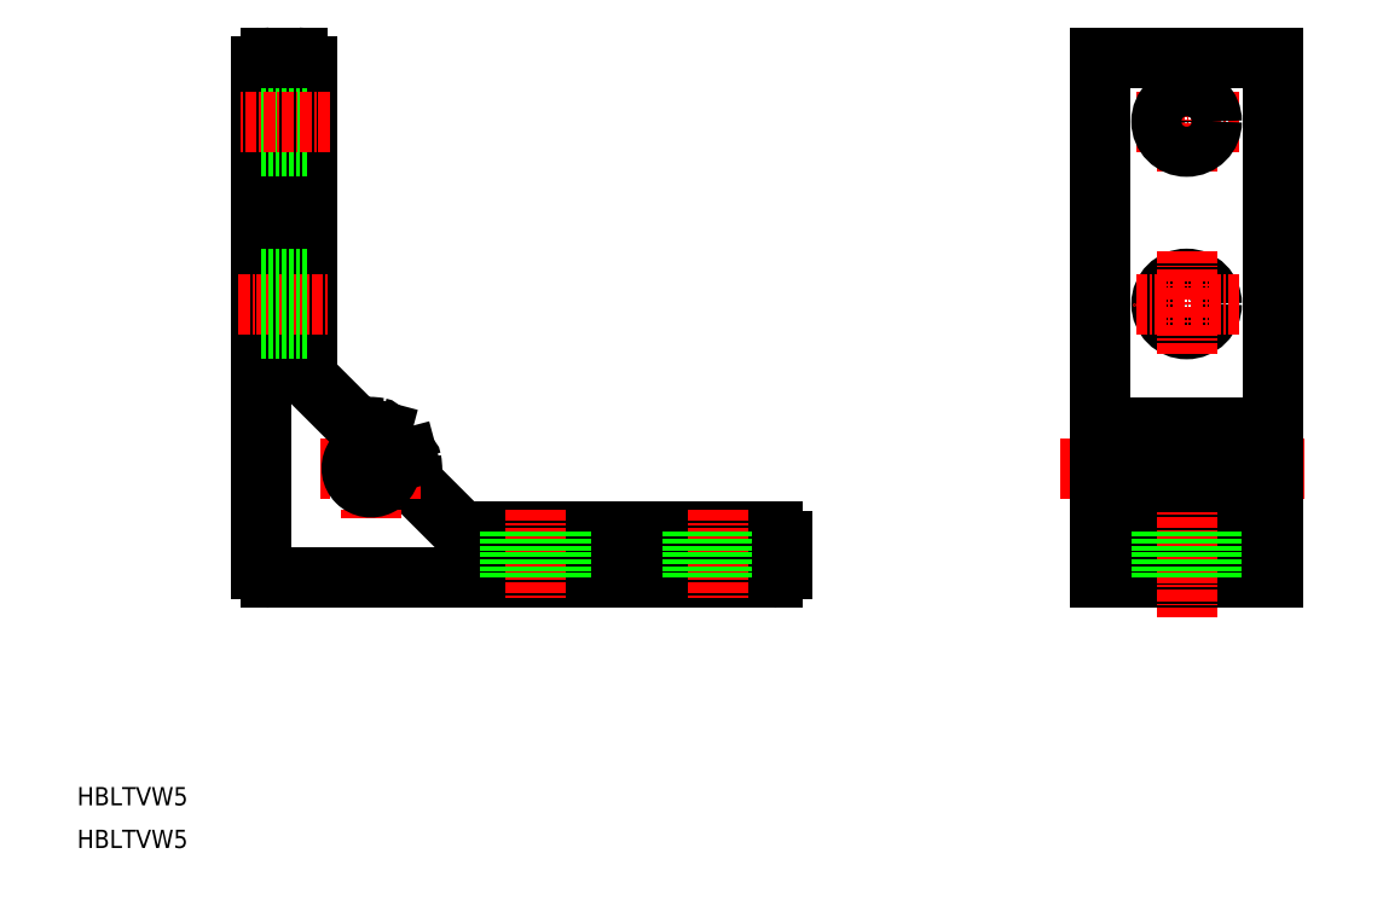
<metadata>
{"format":"dxf","ext":"dxf","renderer":"ezdxf+matplotlib","layout":"modelspace","background":"white","min_lineweight":24,"dpi":150}
</metadata>
<code>
0
SECTION
2
ENTITIES
0
TEXT
8
0
10
3.112
20
4.679
30
0
40
2
1
HBLTVW5
0
TEXT
8
0
10
3.112
20
-9.174e-09
30
0
40
2
1
HBLTVW5
0
CIRCLE
8
0
10
124.6
20
59.64
30
0
40
2.75
0
LINE
8
CENTER
10
124.6
20
65.39
30
0
11
124.6
21
53.89
31
0
0
LINE
8
0
10
115.1
20
86.64
30
0
11
115.1
21
29.64
31
0
0
LINE
8
0
10
134.1
20
86.64
30
0
11
134.1
21
29.64
31
0
0
LINE
8
0
10
28.29
20
52.05
30
0
11
28.29
21
85.64
31
0
0
LINE
8
0
10
23.29
20
30.64
30
0
11
23.29
21
85.64
31
0
0
LINE
8
CENTER
10
20.79
20
59.64
30
0
11
30.79
21
59.64
31
0
0
LINE
8
0
10
24.29
20
29.64
30
0
11
79.29
21
29.64
31
0
0
ARC
8
0
10
24.29
20
30.64
30
0
40
1
50
180
51
270
0
LINE
8
0
10
45.71
20
34.64
30
0
11
79.29
21
34.64
31
0
0
ARC
8
0
10
40.16
20
40.48
30
0
40
0.5
50
166.6
51
225
0
LINE
8
0
10
45
20
34.93
30
0
11
39.8
21
40.13
31
0
0
LINE
8
CENTER
10
35.29
20
47.14
30
0
11
35.29
21
36.14
31
0
0
LINE
8
CENTER
10
53.29
20
37.14
30
0
11
53.29
21
27.14
31
0
0
ARC
8
0
10
45.71
20
35.64
30
0
40
1
50
225
51
270
0
LINE
8
0
10
50.54
20
34.64
30
0
11
50.54
21
29.64
31
0
0
ARC
8
0
10
39.41
20
42.43
30
0
40
0.3
50
10.9
51
105
0
ARC
8
0
10
35.29
20
41.64
30
0
40
4.5
50
346.6
51
10.9
0
LINE
8
CENTER
10
40.79
20
41.64
30
0
11
29.79
21
41.64
31
0
0
LINE
8
0
10
33.78
20
46.15
30
0
11
28.58
21
51.34
31
0
0
LINE
8
0
10
35.91
20
43.94
30
0
11
36.38
21
45.68
31
0
0
ARC
8
0
10
35.62
20
44.01
30
0
40
0.3
50
262.2
51
345
0
POINT
8
CENTER
10
35.29
20
41.64
30
0
0
ARC
8
0
10
37.67
20
41.96
30
0
40
0.3
50
105
51
187.8
0
LINE
8
0
10
37.59
20
42.25
30
0
11
39.34
21
42.72
31
0
0
ARC
8
0
10
35.29
20
41.64
30
0
40
4.5
50
79.1
51
103.4
0
ARC
8
0
10
34.13
20
46.5
30
0
40
0.5
50
225
51
283.4
0
ARC
8
0
10
36.09
20
45.76
30
0
40
0.3
50
345
51
79.1
0
ARC
8
0
10
29.29
20
52.05
30
0
40
1
50
180
51
225
0
LINE
8
0
10
56.04
20
34.64
30
0
11
56.04
21
29.64
31
0
0
LINE
8
CENTER
10
73.29
20
37.14
30
0
11
73.29
21
27.14
31
0
0
LINE
8
0
10
70.54
20
34.64
30
0
11
70.54
21
29.64
31
0
0
LINE
8
0
10
76.04
20
34.64
30
0
11
76.04
21
29.64
31
0
0
ARC
8
0
10
79.29
20
33.64
30
0
40
1
50
0
51
90
0
ARC
8
0
10
79.29
20
30.64
30
0
40
1
50
270
51
0
0
LINE
8
0
10
80.29
20
33.64
30
0
11
80.29
21
30.64
31
0
0
LINE
8
CENTER
10
110.8
20
41.64
30
0
11
137.5
21
41.64
31
0
0
LINE
8
0
10
115.1
20
34.64
30
0
11
134.1
21
34.64
31
0
0
LINE
8
0
10
115.1
20
29.64
30
0
11
134.1
21
29.64
31
0
0
LINE
8
CENTER
10
124.6
20
38.3
30
0
11
124.6
21
25.27
31
0
0
POINT
8
0
10
115.1
20
29.64
30
0
0
POINT
8
0
10
115.1
20
29.64
30
0
0
LINE
8
0
10
121.9
20
34.64
30
0
11
121.9
21
29.64
31
0
0
LINE
8
0
10
127.4
20
34.64
30
0
11
127.4
21
29.64
31
0
0
LINE
8
0
10
115.1
20
42.73
30
0
11
134.1
21
42.73
31
0
0
LINE
8
0
10
115.1
20
40.33
30
0
11
134.1
21
40.33
31
0
0
LINE
8
CENTER
10
130.4
20
59.64
30
0
11
118.9
21
59.64
31
0
0
LINE
8
0
10
115.1
20
46.14
30
0
11
134.1
21
46.14
31
0
0
LINE
8
0
10
28.29
20
76.89
30
0
11
23.29
21
76.89
31
0
0
LINE
8
0
10
28.29
20
82.39
30
0
11
23.29
21
82.39
31
0
0
LINE
8
CENTER
10
30.79
20
79.64
30
0
11
20.79
21
79.64
31
0
0
LINE
8
0
10
27.29
20
86.64
30
0
11
24.29
21
86.64
31
0
0
ARC
8
0
10
24.29
20
85.64
30
0
40
1
50
90
51
180
0
ARC
8
0
10
27.29
20
85.64
30
0
40
1
50
0
51
90
0
LINE
8
CENTER
10
124.6
20
85.39
30
0
11
124.6
21
73.89
31
0
0
LINE
8
CENTER
10
130.4
20
79.64
30
0
11
118.9
21
79.64
31
0
0
CIRCLE
8
0
10
124.6
20
79.64
30
0
40
2.75
0
LINE
8
0
10
115.1
20
86.64
30
0
11
134.1
21
86.64
31
0
0
LINE
8
0
10
28.29
20
56.89
30
0
11
23.29
21
56.89
31
0
0
LINE
8
0
10
28.29
20
62.39
30
0
11
23.29
21
62.39
31
0
0
ARC
8
0
10
35.29
20
41.64
30
0
40
2.1
50
82.17
51
7.831
0
ENDSEC
0
EOF

</code>
